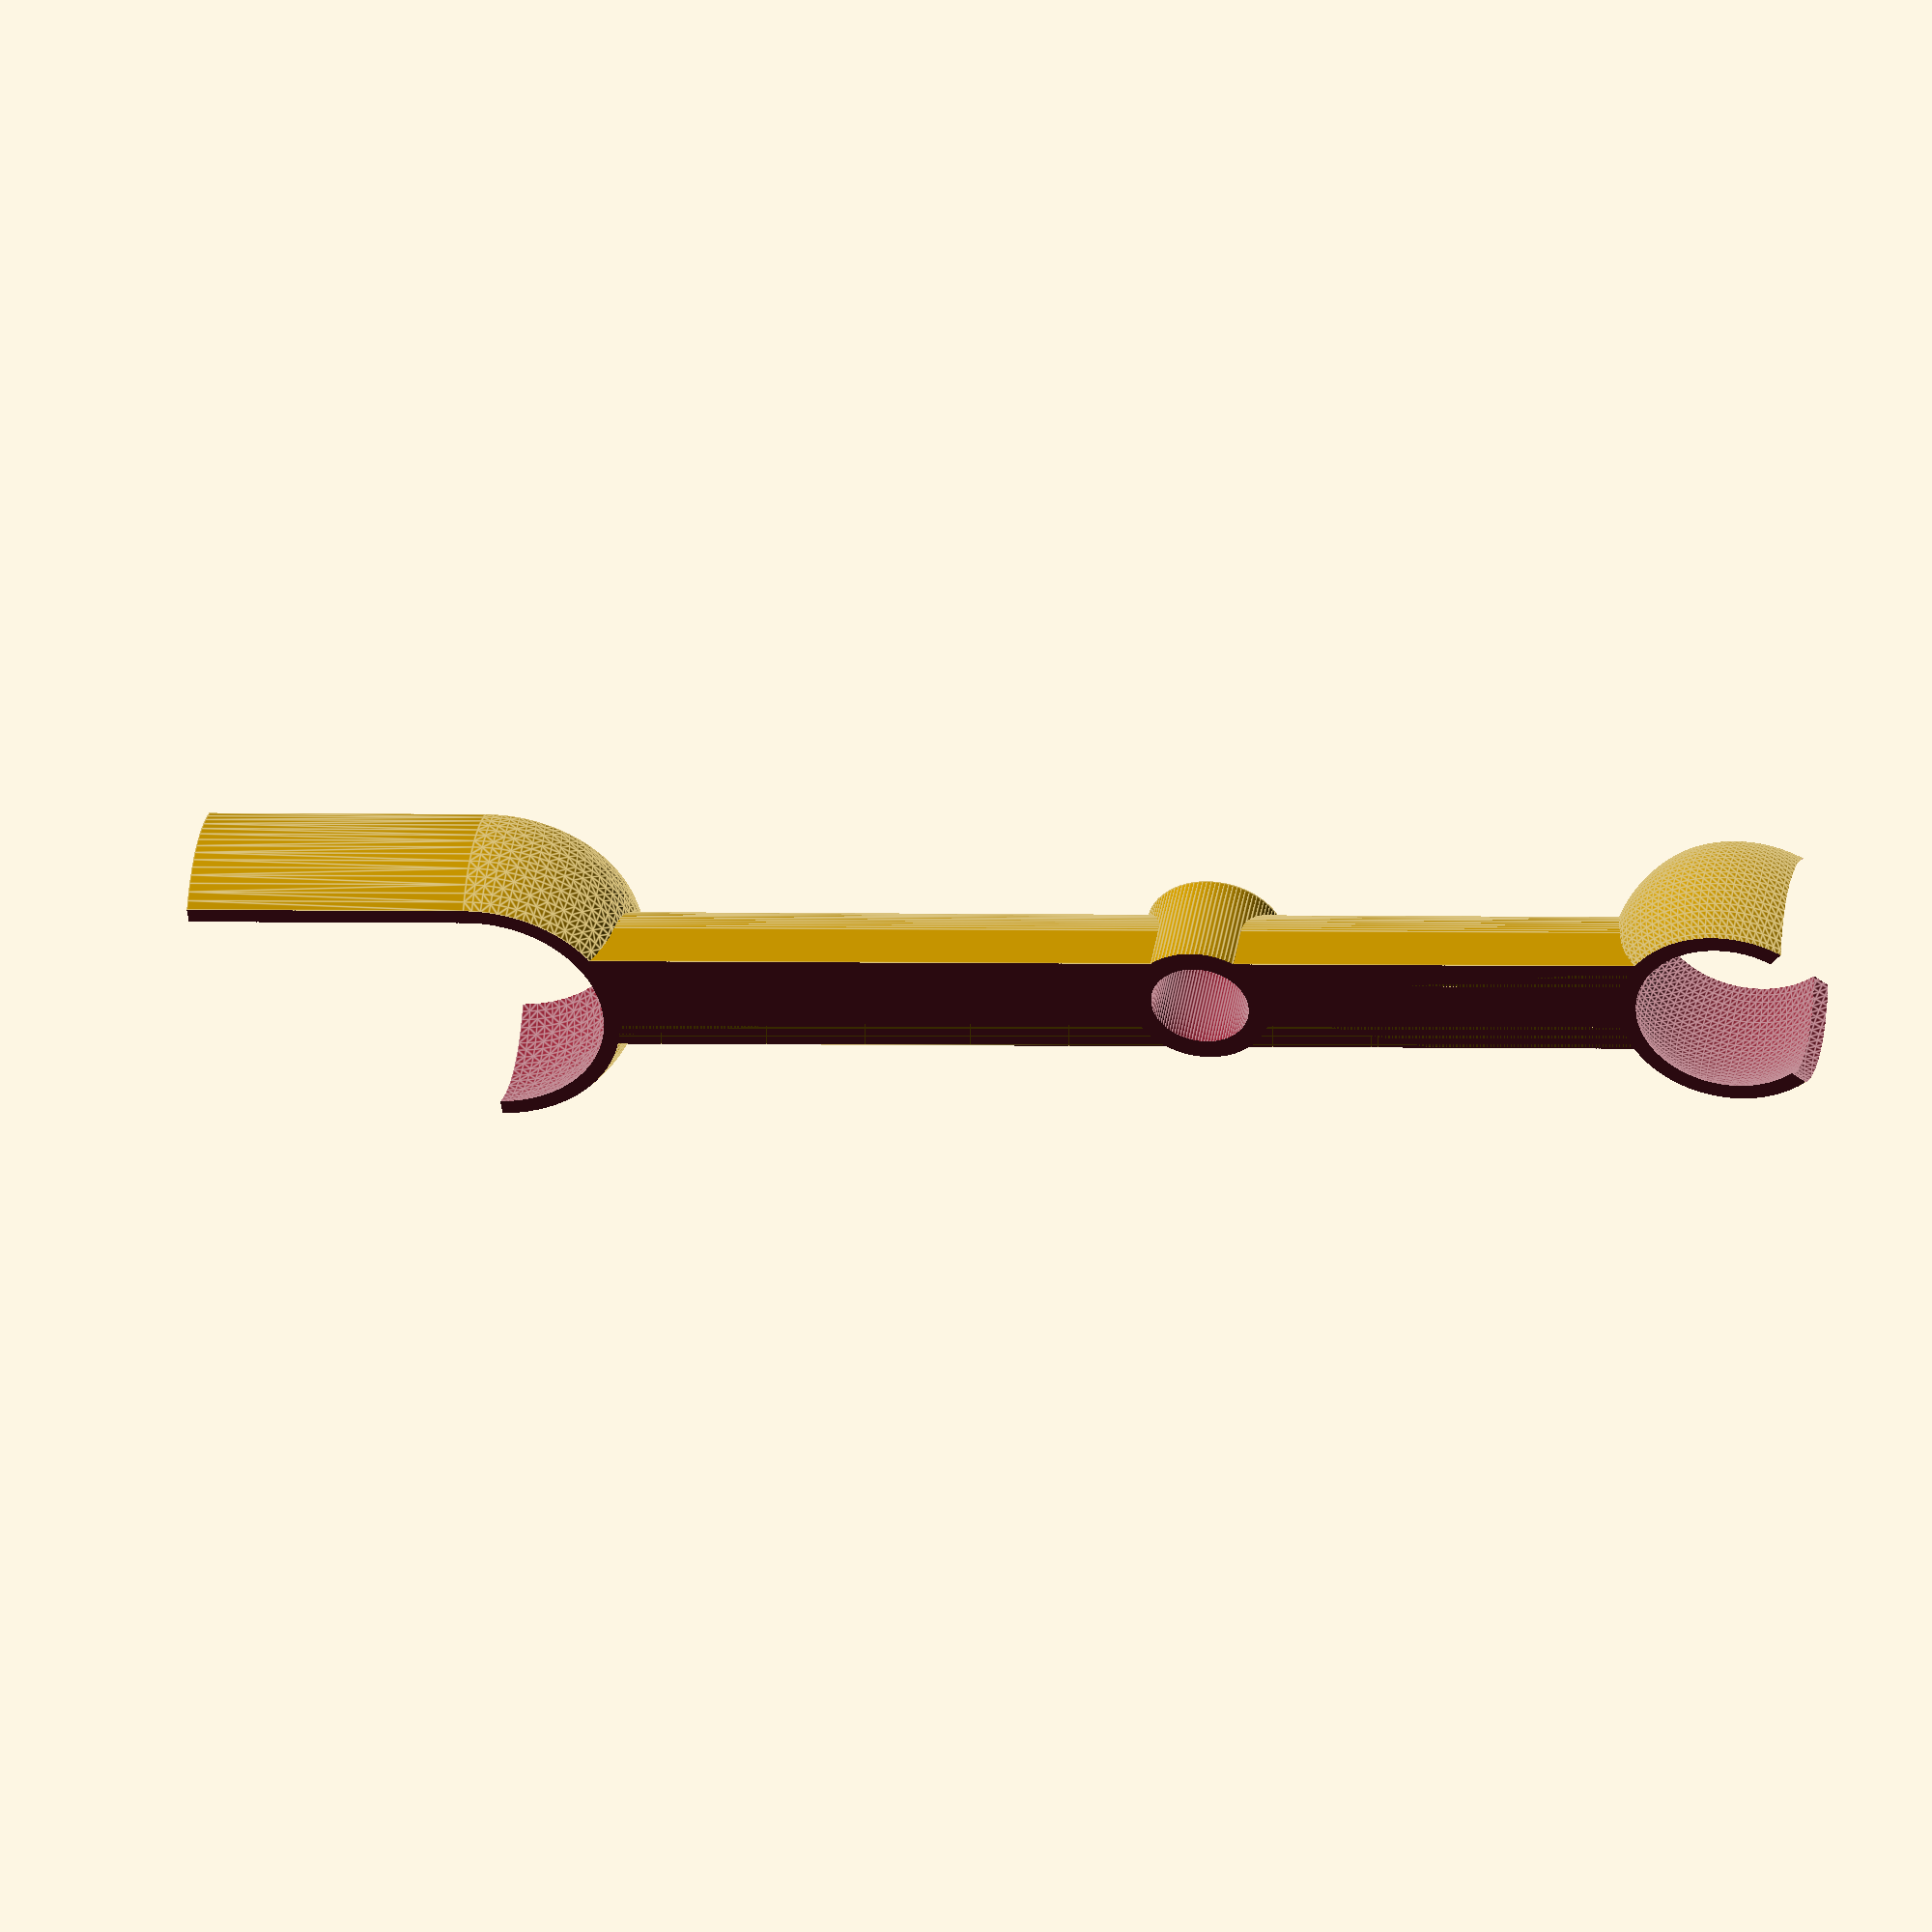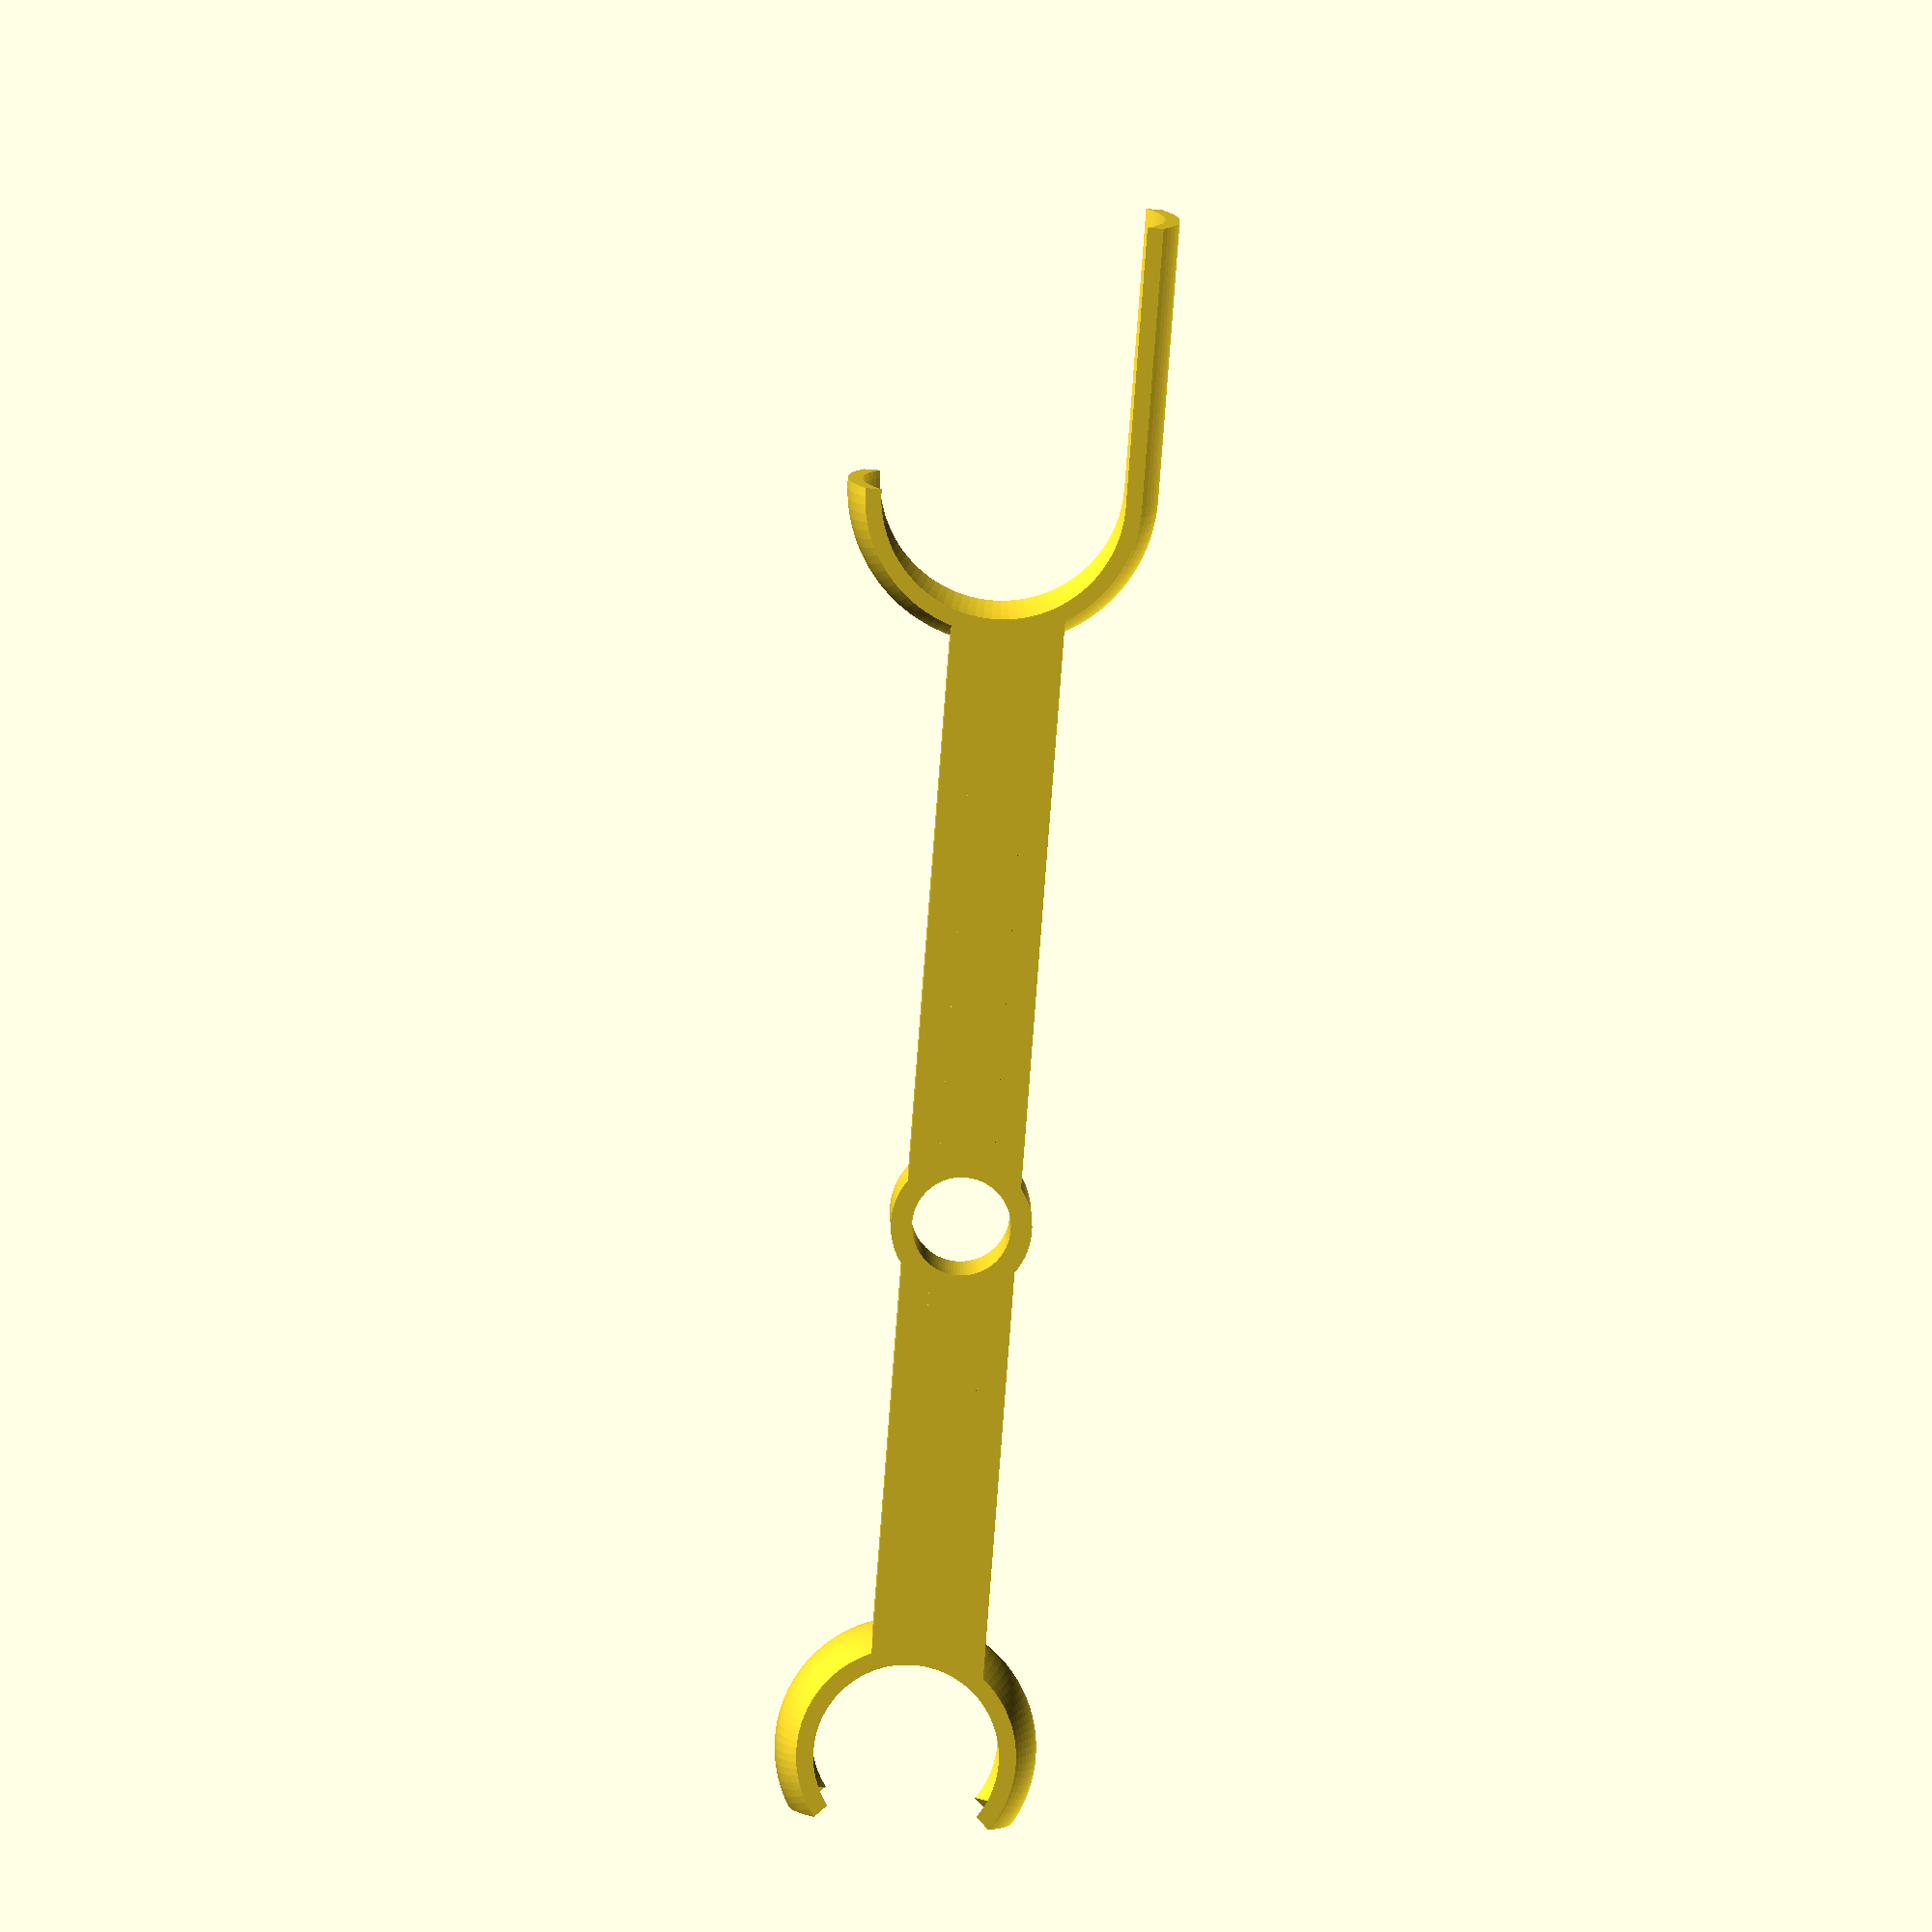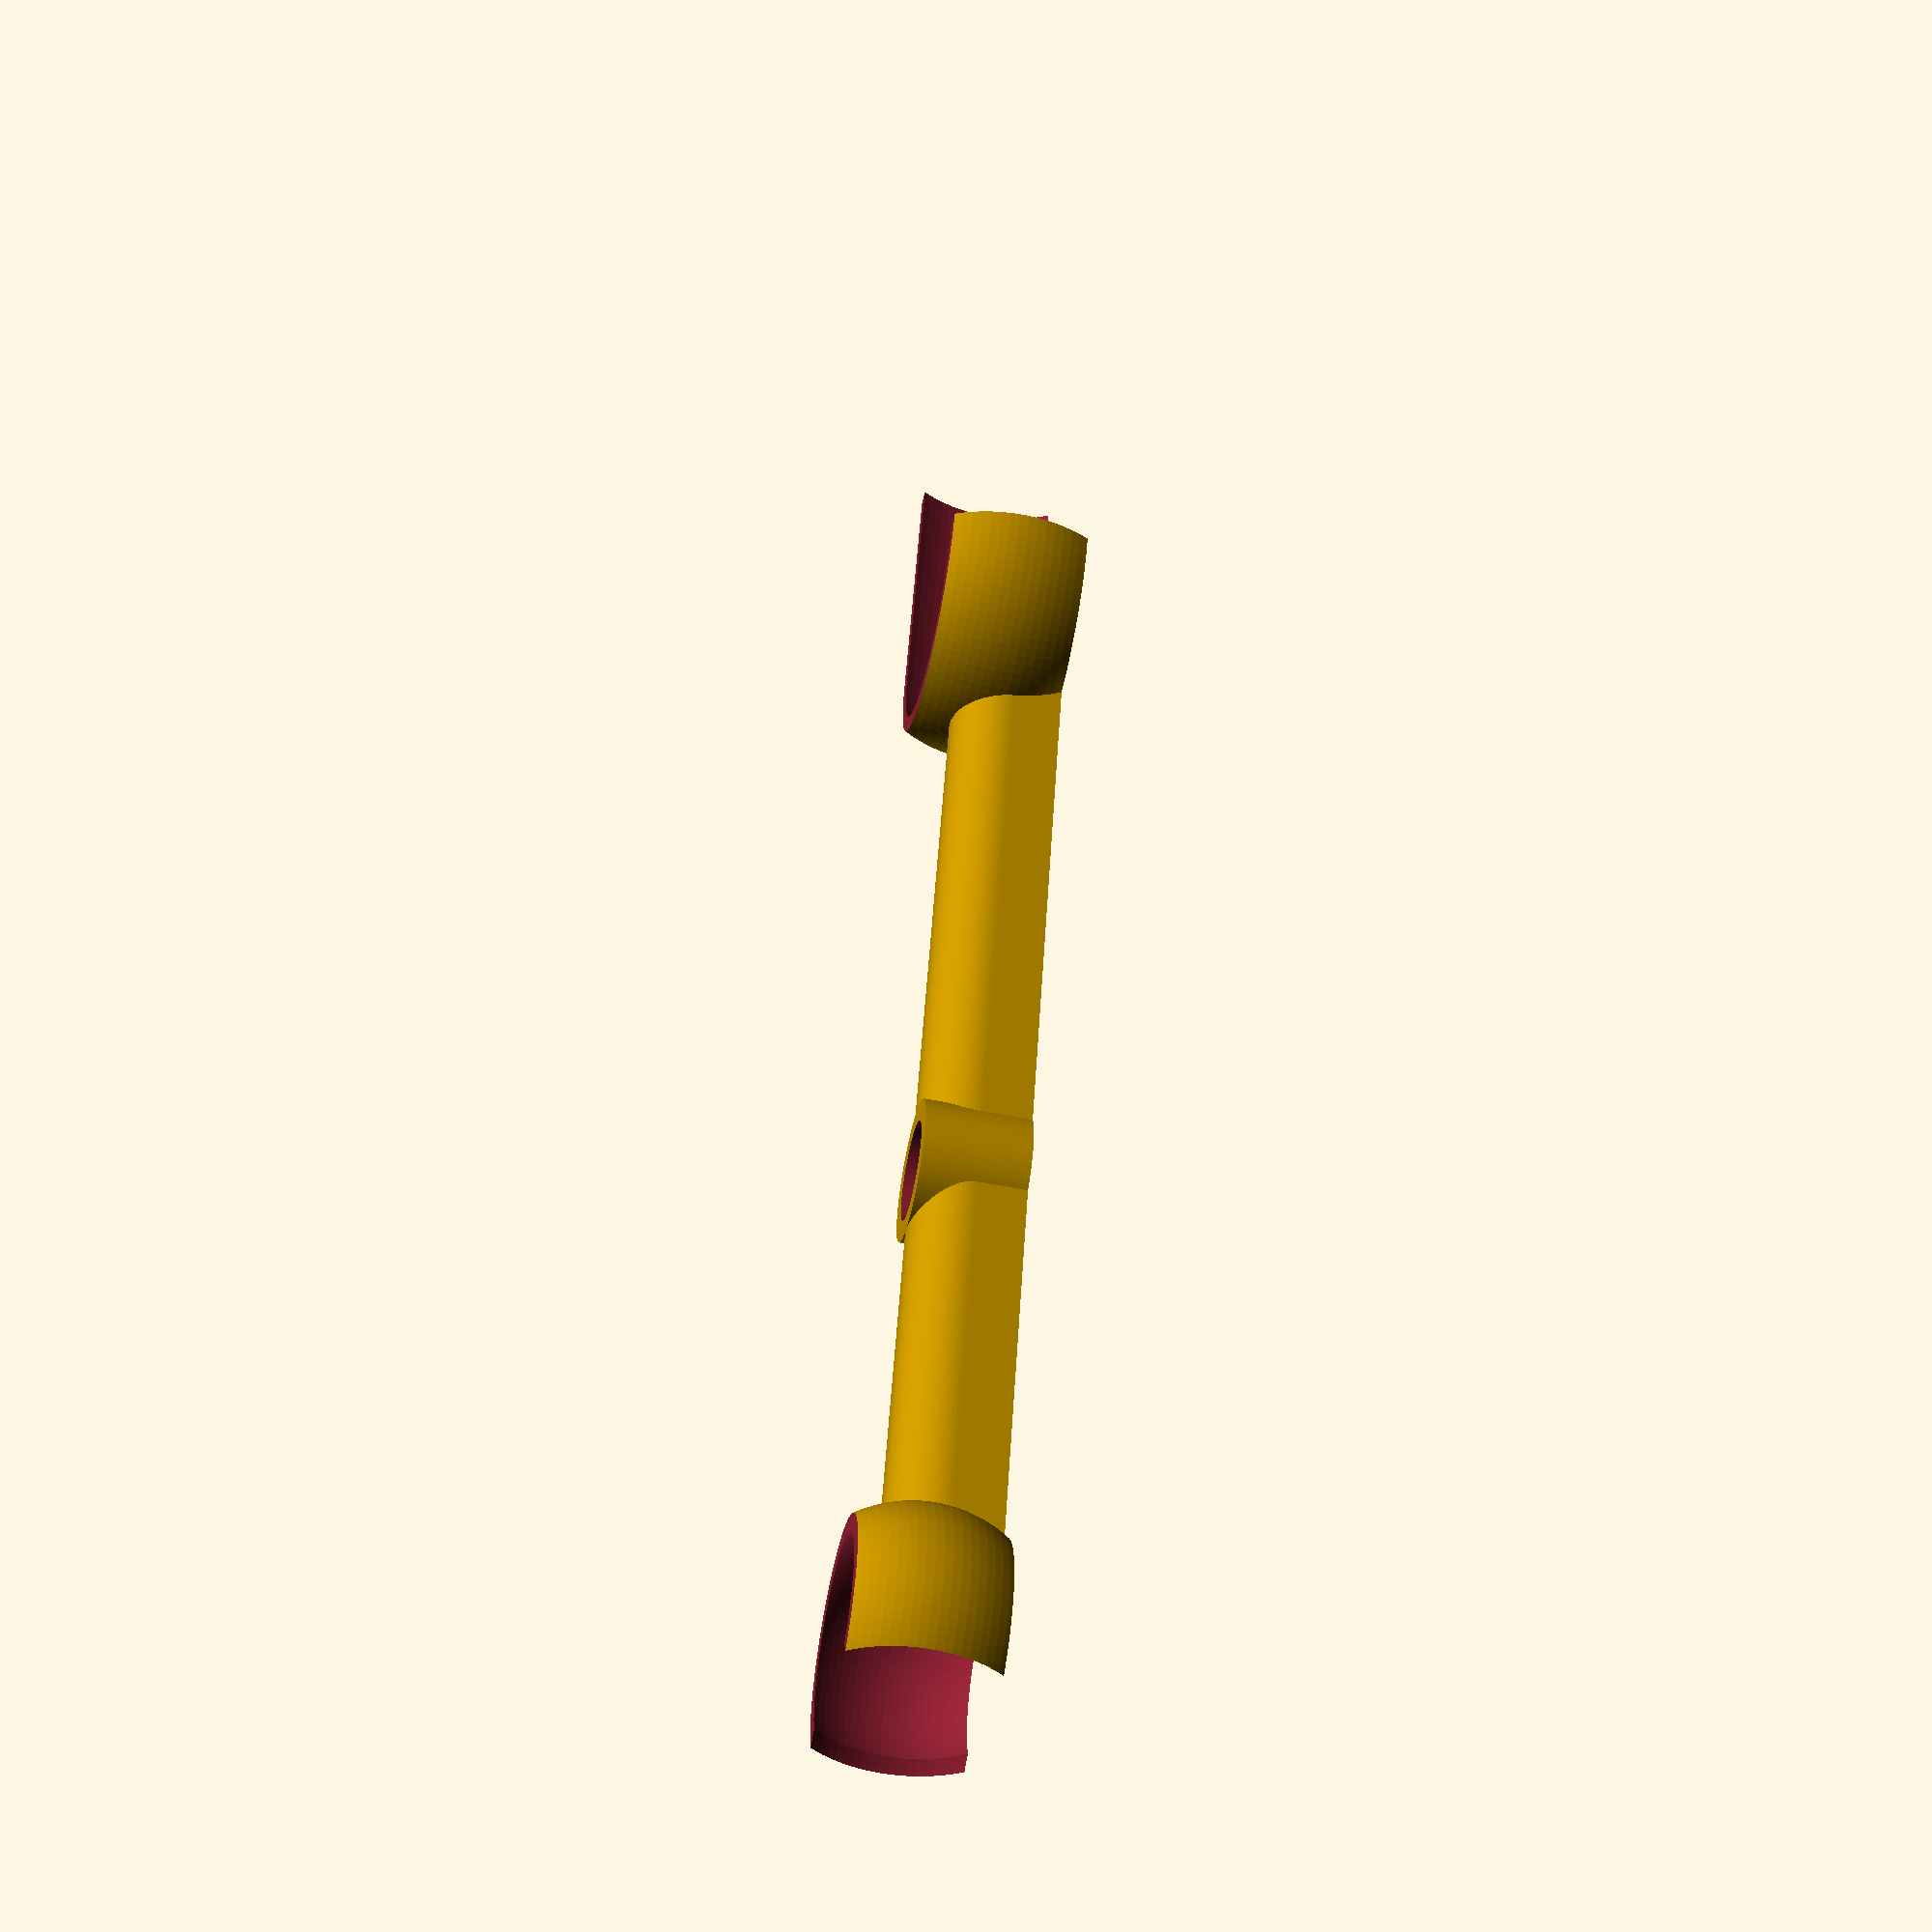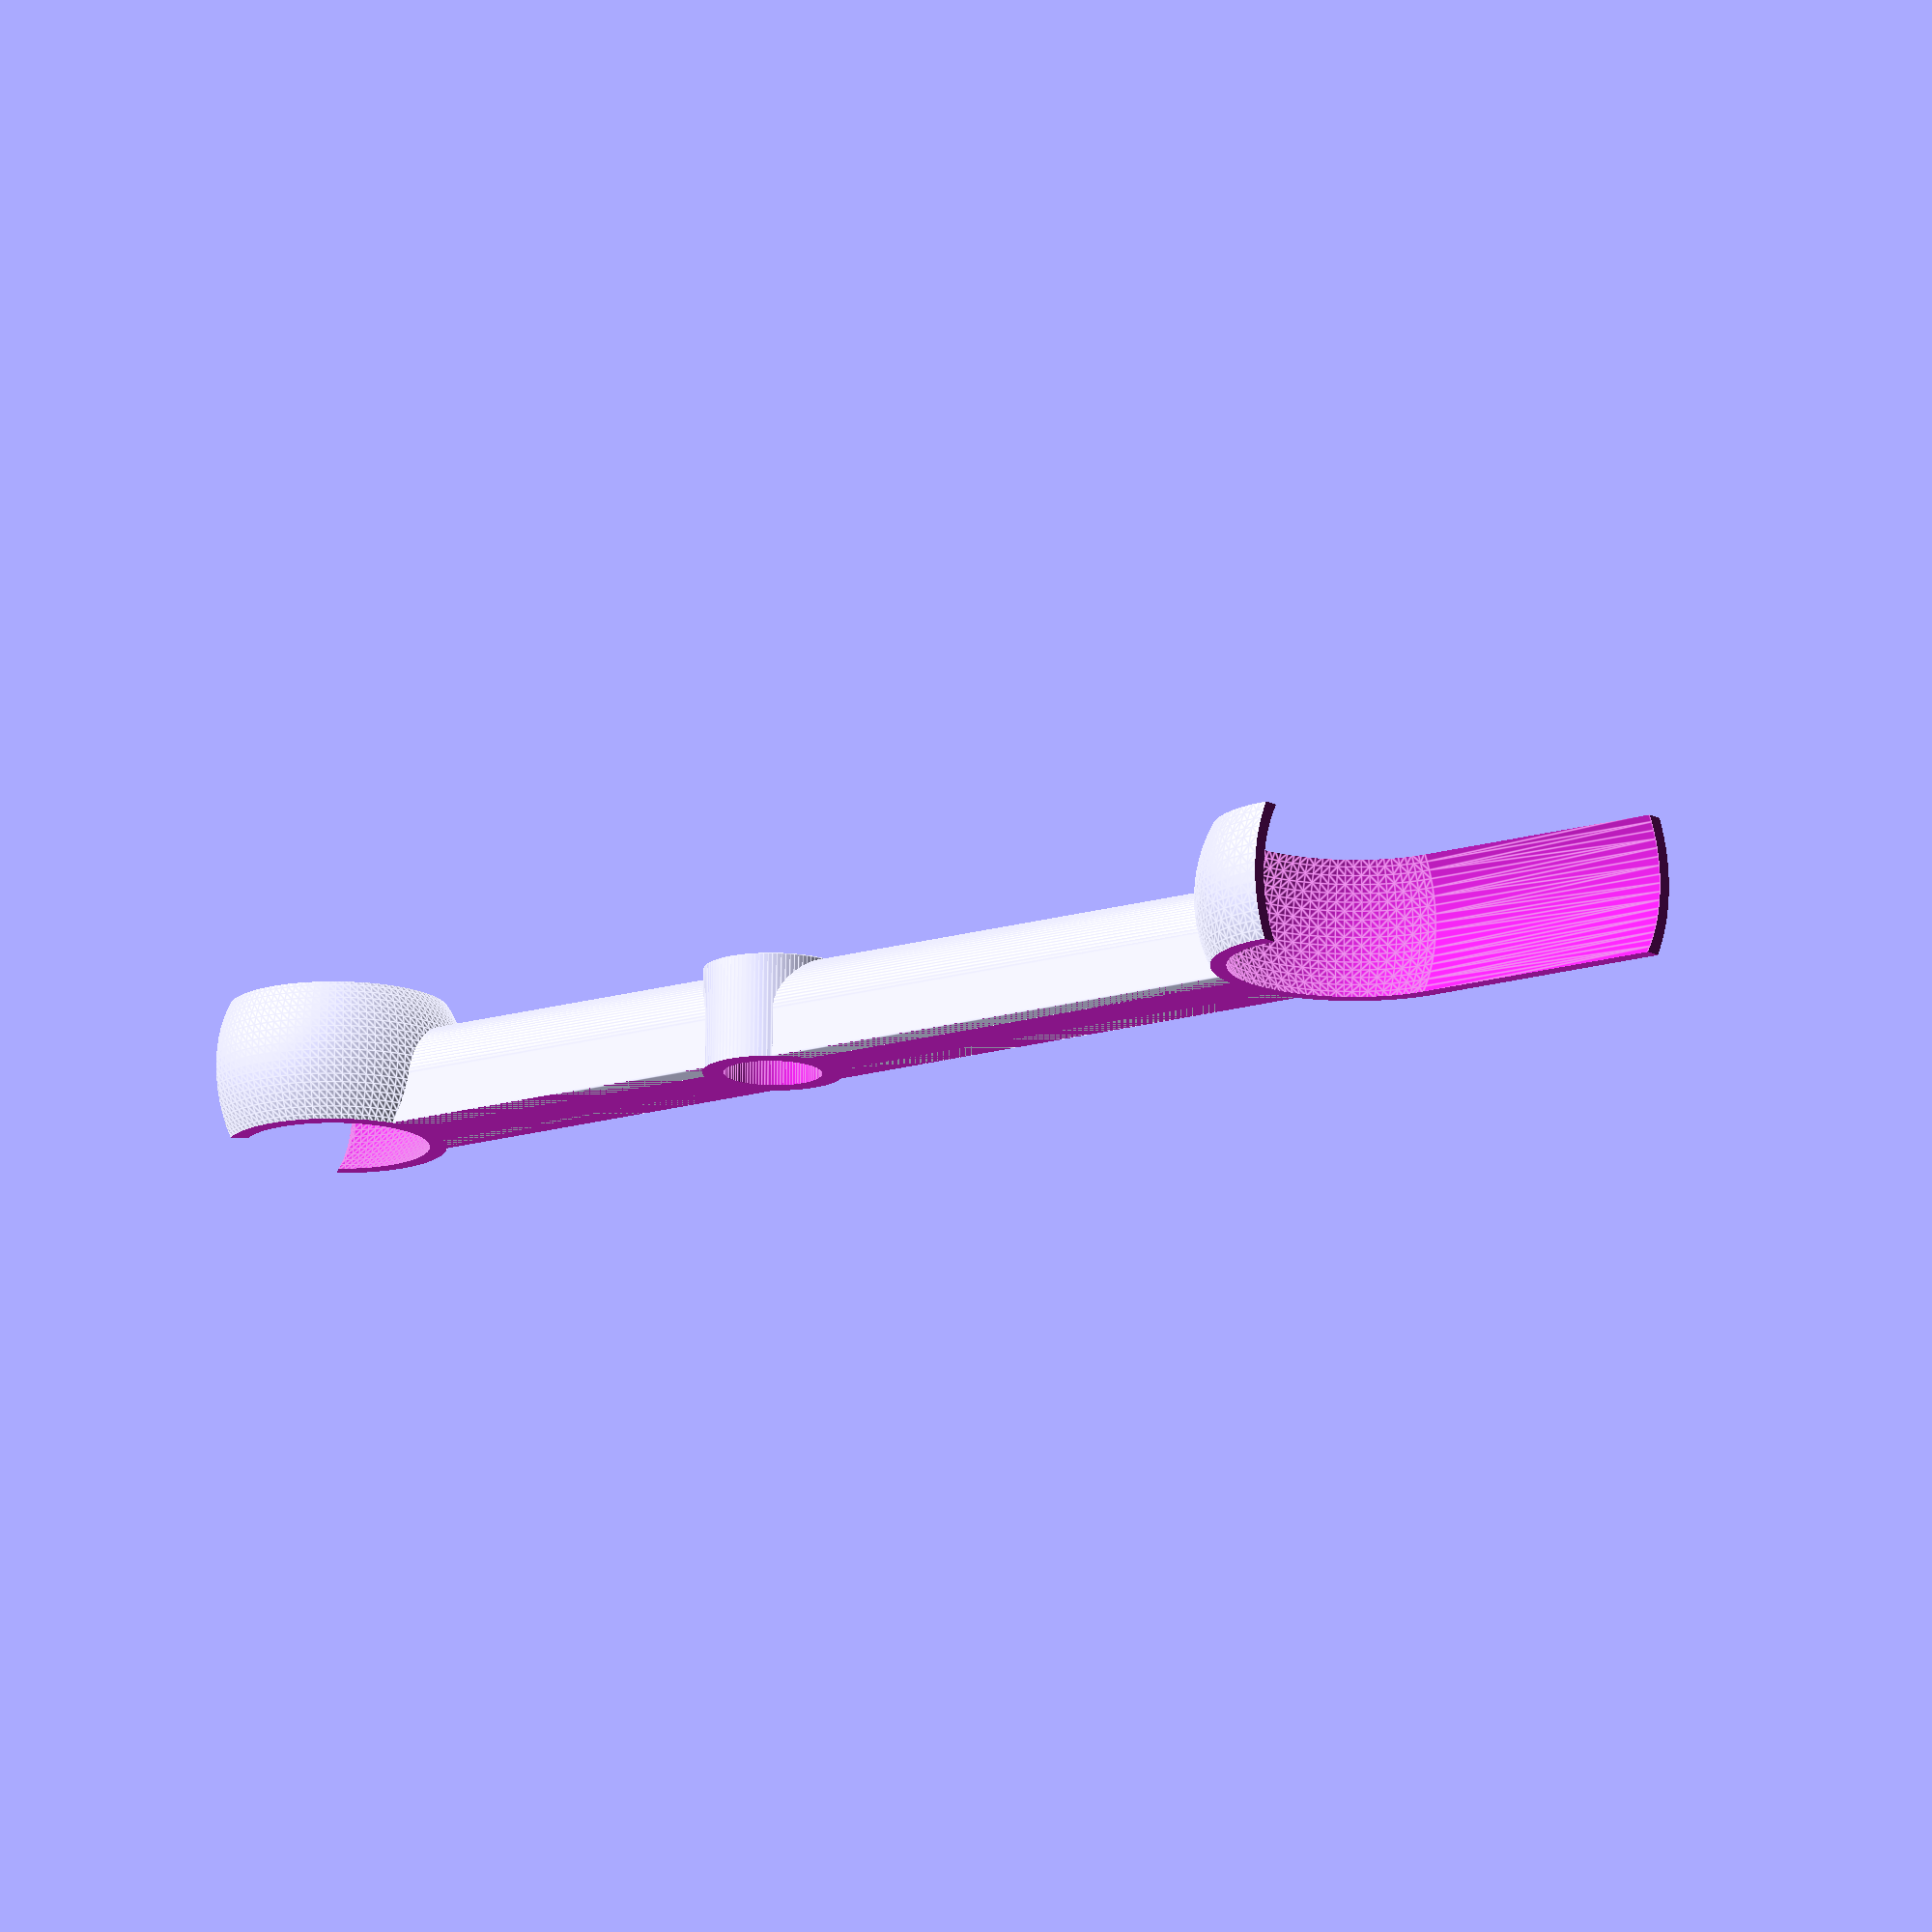
<openscad>
//right=true;   // enable to create a right scoop

$fn=100;

// Pole
difference() {
  union() {
    // pole
    cube([8,90, 3.5]);
    // pole rounded top
    translate([4,0,3.5]) rotate(a=[270,0,0]) cylinder(h=90, r=4, center=false);
    // reinforced center hole
    translate([4,38,-1]) cylinder(h=8.5, r=5, center=false);
    // marble holder
    translate([5,0,5]) sphere(9.25);
    // scoop
    hull() {
    translate([5,90,5]) sphere(11);
    translate([5,110,5]) sphere(11);
    }
  }
  // marble holder
  translate([5,0,5]) sphere(8.25);
  translate([5,-10,5]) sphere(9.5); 

  // scoop
  hull() {
    translate([5,90,5]) sphere(10);
    translate([5,110,5]) sphere(10);
  }
  angle = right ? 180 : 0;
  mirror([angle,0,0])
  union() {
    translate([0,90,-5]) cube([20,80,20]);
    translate([-19,110,-5]) cube([20,80,20]);
  }

  // cut top and bottom
  translate([-20,-20,10]) cube([40,140, 10]);
  translate([-20,-20,-10]) cube([40,140, 10]);
  
  // pivot hole
  translate([4,38,-1]) cylinder(h=10, r=3.5, center=false);
}

</openscad>
<views>
elev=136.0 azim=278.3 roll=350.9 proj=o view=edges
elev=172.3 azim=175.6 roll=0.6 proj=o view=solid
elev=236.3 azim=197.4 roll=102.0 proj=p view=wireframe
elev=284.3 azim=307.4 roll=180.7 proj=o view=edges
</views>
